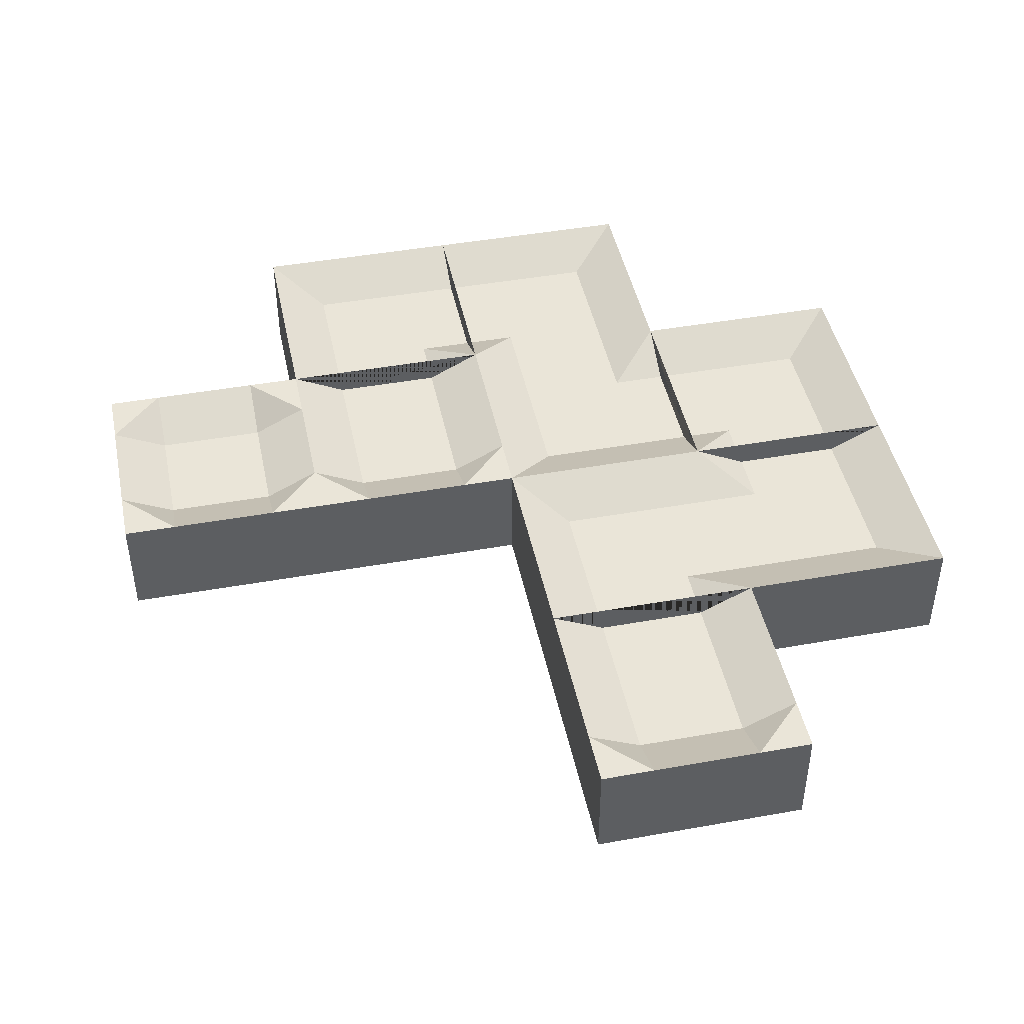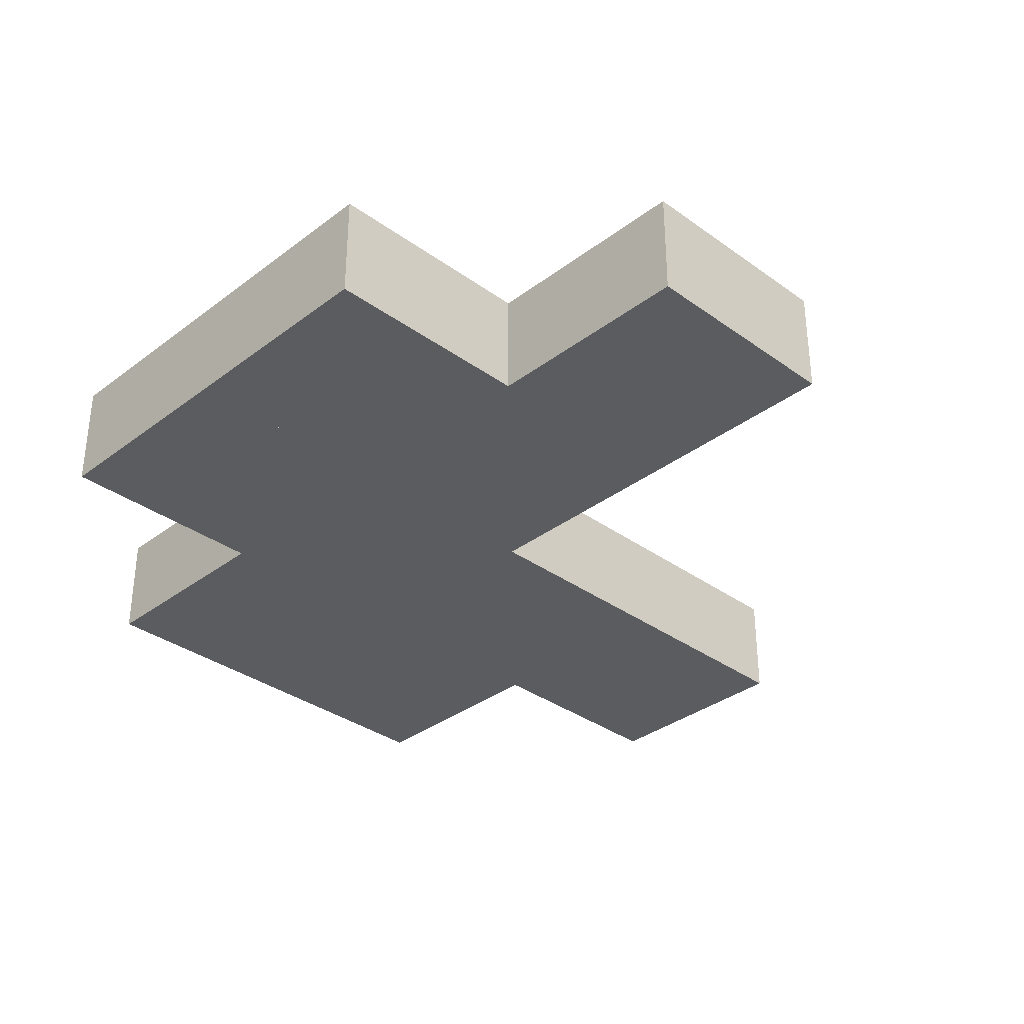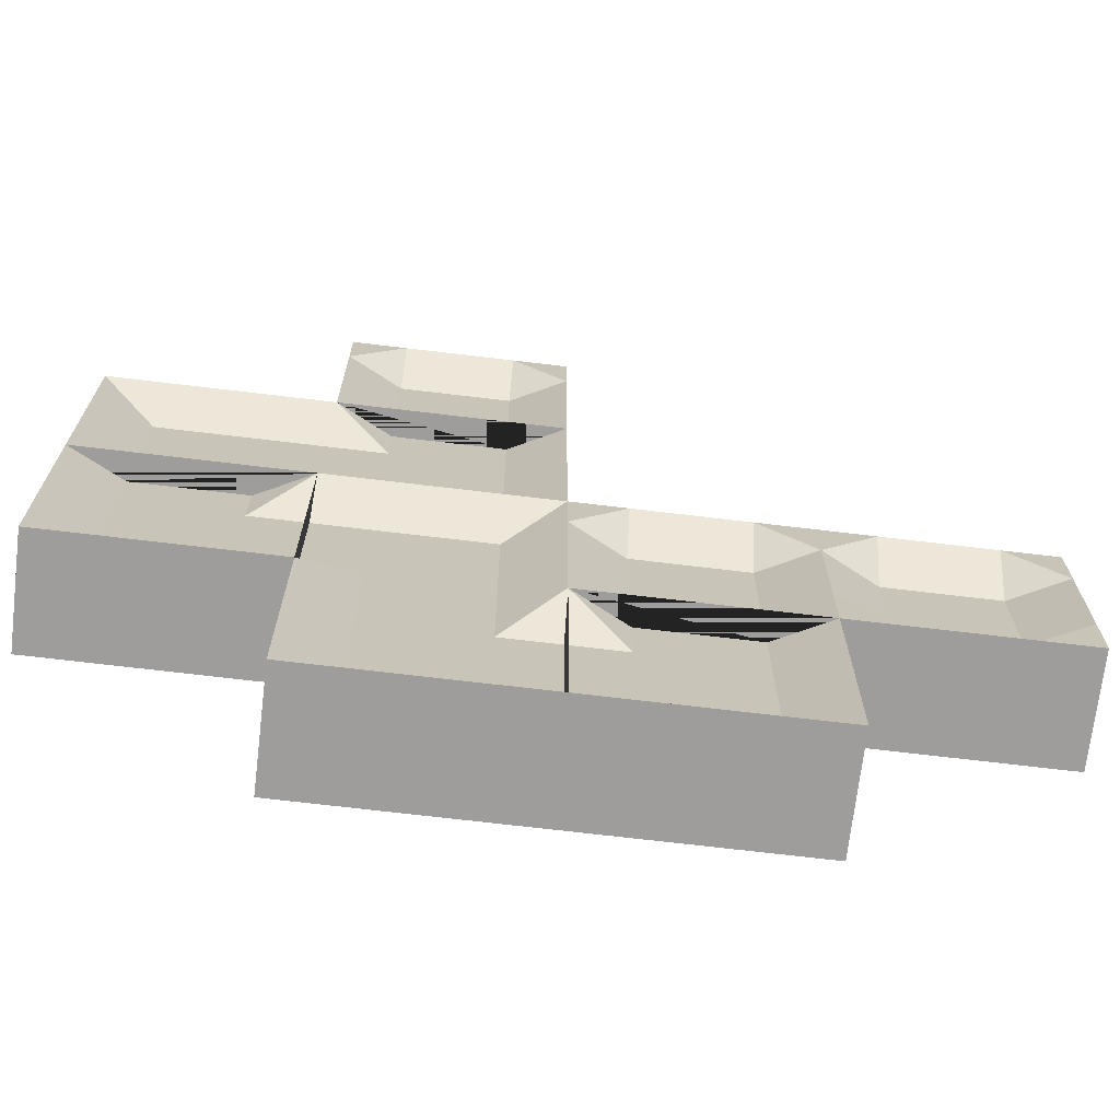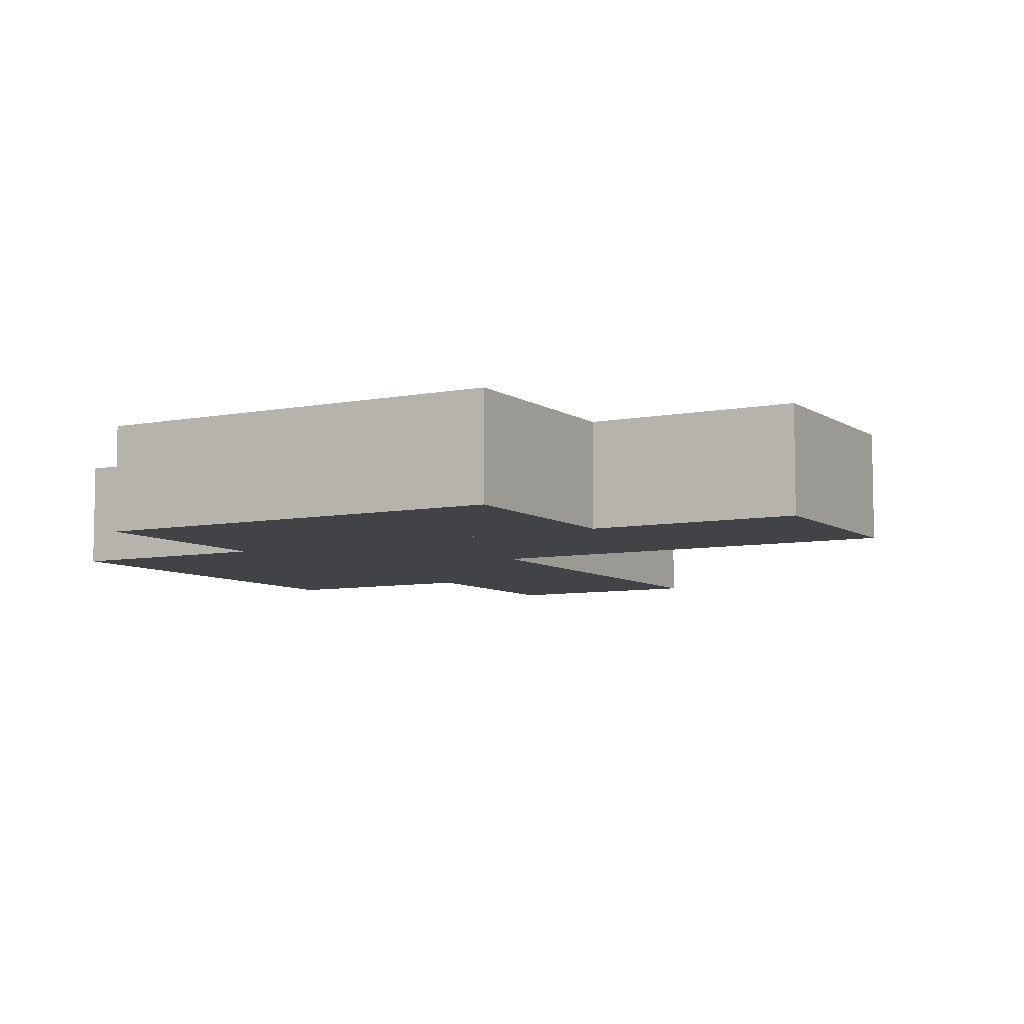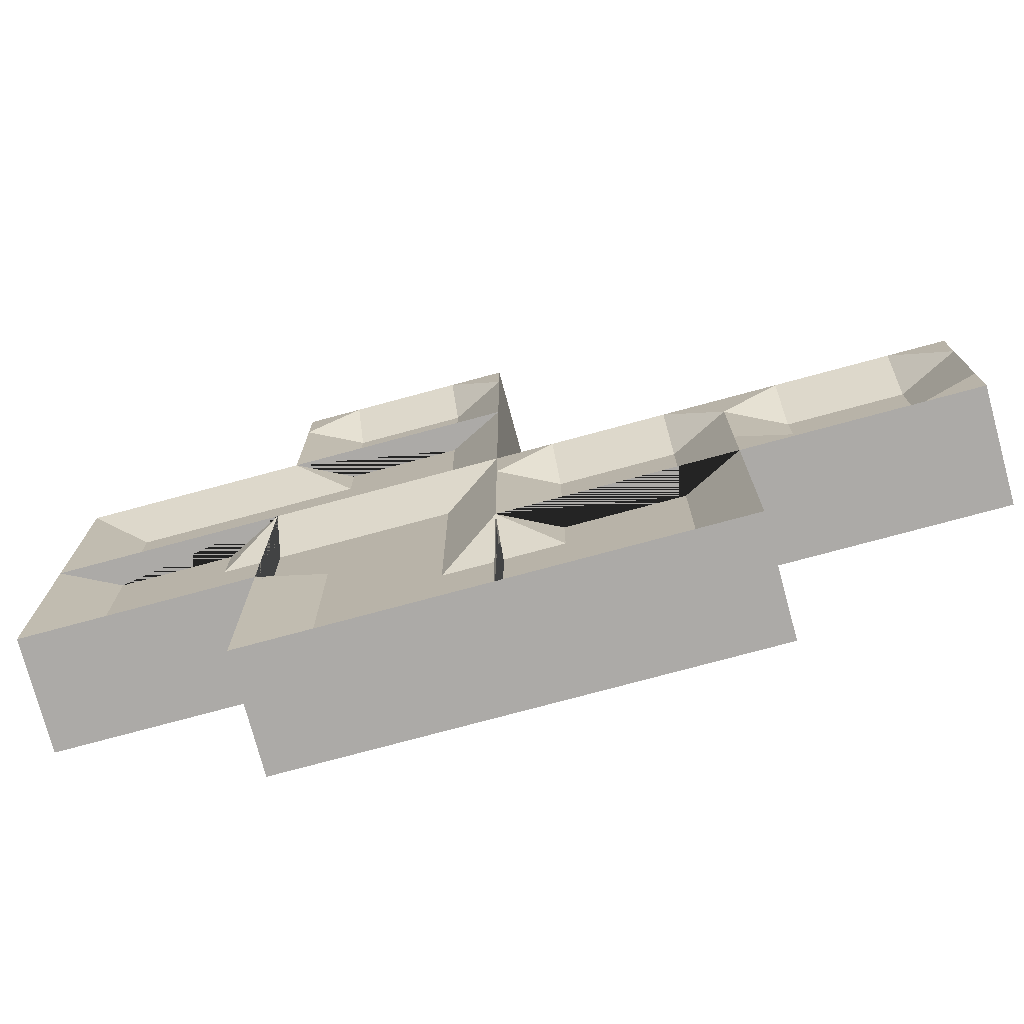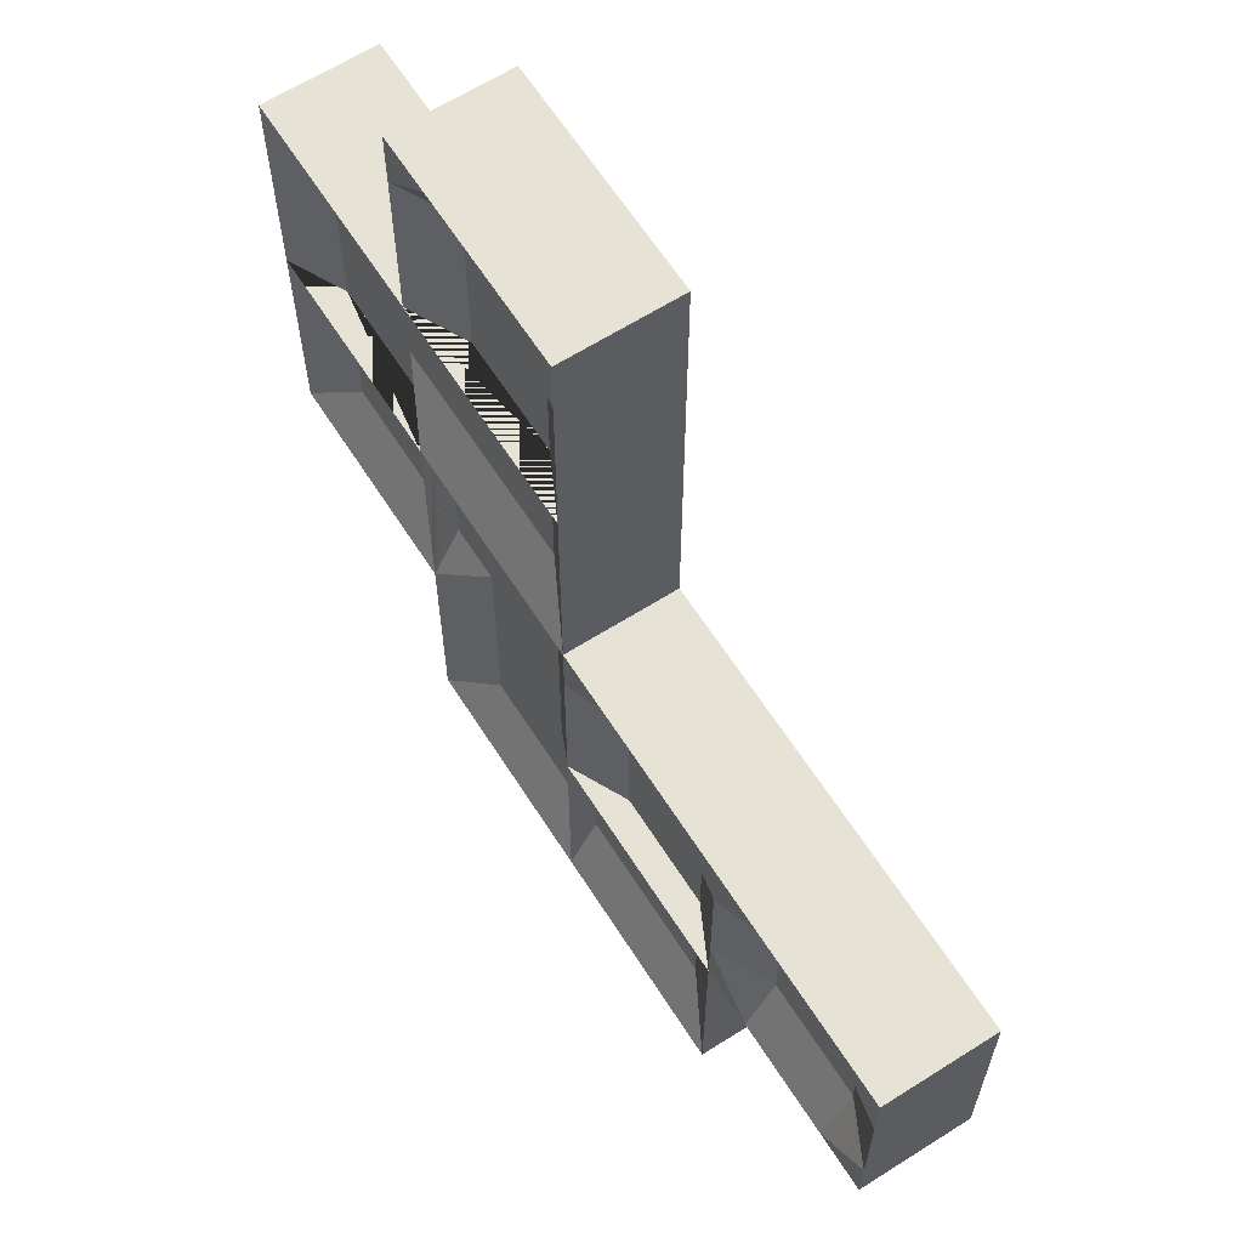
<metadata>
{"format":"obj","ext":"obj","renderer":"f3d","projection":"perspective","resolution":1024,"background":"white","views":[{"elev":45.2,"azim":-11.7,"up":"+Y"},{"elev":-34.1,"azim":-134.3,"up":"+Y"},{"elev":-70.4,"azim":173.2,"up":"+Z"},{"elev":-7.2,"azim":-150.4,"up":"+Y"},{"elev":-76.0,"azim":-164.9,"up":"+Z"},{"elev":63.7,"azim":-122.6,"up":"+Z"}]}
</metadata>
<code>
o foil.hole.1.3_Cube.271
v 13.5 0.25 -6.5
v 13 -0.5 -7
v 13 0.5 -7
v 13.5 0.5 -7
v 13 0.5 -6.5
v 14.5 0.25 -6.5
v 15 -0.5 -7
v 15 0.5 -7
v 14.5 0.5 -7
v 15 0.5 -6.5
v 13.5 0.25 -5.5
v 13 -0.5 -5
v 13 0.5 -5
v 13.5 0.5 -5
v 13 0.5 -5.5
v 14.5 0.25 -5.5
v 15 -0.5 -5
v 15 0.5 -5
v 14.5 0.5 -5
v 15 0.5 -5.5
f 5 4 3
f 10 8 9
f 15 13 14
f 20 19 18
f 3 4 9 8 7 2
f 8 10 20 18 17 7
f 2 12 13 15 5 3
f 13 12 17 18 19 14
f 12 2 7 17
f 5 1 4
f 10 9 6
f 5 15 11 1
f 15 14 11
f 6 1 11 16
f 10 6 16 20
f 20 16 19
f 4 1 6 9
f 14 19 16 11
o foil.ending.2.3_ending.539
v 15.5 0.25 -5.5
v 16.5 0.25 -5.5
v 15 -0.5 -7
v 15 0.5 -7
v 15 -0.5 -5
v 15 0.5 -5
v 17 -0.5 -7
v 17 0.5 -7
v 17 -0.5 -5
v 17 0.5 -5
v 16.5 0.25 -7
v 15.5 0.25 -7
v 16.5 0.5 -5
v 15.5 0.5 -5
v 17 0.5 -5.5
v 15 0.5 -5.5
f 25 29 30 33 34 26
f 23 25 26 36 24
f 36 26 34
f 29 27 28 35 30
f 35 33 30
f 25 23 27 29
f 30 29 27 28
f 26 24 23 25
f 23 24 32 31 28 27
f 22 31 32 21
f 33 35 22
f 36 34 21
f 21 34 33 22
f 31 22 35 28
f 21 32 24 36
o foil.corner.2.4_corner.1332
v 15.5 0.25 -8.5
v 17 -0.5 -7
v 17 0.5 -7
v 17 -0.5 -9
v 17 0.5 -9
v 15 -0.5 -7
v 15 0.5 -7
v 15 -0.5 -9
v 15 0.5 -9
v 15.5 0.25 -7
v 16.5 0.25 -7
v 17 0.25 -8.5
v 17 0.25 -7.5
v 16.5 0 -7.5
v 16.5 0 -7.5
v 16.5 0.25 -7.5
f 40 44 45 41
f 44 42 43 45
f 40 38 42 44
f 39 47 46 43 42 38
f 40 41 48 49 39 38
f 37 46 47 52 49 48
f 46 37 45 43
f 41 45 37 48
f 39 49 52
f 39 52 47
l 50 47
l 50 47
l 50 49
l 51 50
l 50 52
o foil.ending.3.1_ending.540
v 17.5 0.25 -1.5
v 18.5 0.25 -1.5
v 17 -0.5 -3
v 17 0.5 -3
v 17 -0.5 -1
v 17 0.5 -1
v 19 -0.5 -3
v 19 0.5 -3
v 19 -0.5 -1
v 19 0.5 -1
v 18.5 0.25 -3
v 17.5 0.25 -3
v 18.5 0.5 -1
v 17.5 0.5 -1
v 19 0.5 -1.5
v 17 0.5 -1.5
f 57 61 62 65 66 58
f 55 57 58 68 56
f 68 58 66
f 61 59 60 67 62
f 67 65 62
f 57 55 59 61
f 62 61 59 60
f 58 56 55 57
f 55 56 64 63 60 59
f 54 63 64 53
f 65 67 54
f 68 66 53
f 53 66 65 54
f 63 54 67 60
f 53 64 56 68
o foil.corner.3.2_corner.1333
v 17.5 0.25 -4.5
v 19 -0.5 -3
v 19 0.5 -3
v 19 -0.5 -5
v 19 0.5 -5
v 17 -0.5 -3
v 17 0.5 -3
v 17 -0.5 -5
v 17 0.5 -5
v 17.5 0.25 -3
v 18.5 0.25 -3
v 19 0.25 -4.5
v 19 0.25 -3.5
v 18.5 0 -3.5
v 18.5 0 -3.5
v 18.5 0.25 -3.5
f 72 76 77 73
f 76 74 75 77
f 72 70 74 76
f 71 79 78 75 74 70
f 72 73 80 81 71 70
f 69 78 79 84 81 80
f 78 69 77 75
f 73 77 69 80
f 71 81 84
f 71 84 79
l 82 79
l 82 79
l 82 81
l 83 82
l 82 84
o foil.corner.3.3_corner.1334
v 17.5 0.25 -5.5
v 19 -0.5 -7
v 19 0.5 -7
v 17 -0.5 -7
v 17 0.5 -7
v 19 -0.5 -5
v 19 0.5 -5
v 17 -0.5 -5
v 17 0.5 -5
v 19 0.25 -5.5
v 19 0.25 -6.5
v 17.5 0.25 -7
v 18.5 0.25 -7
v 18.5 0 -6.5
v 18.5 0 -6.5
v 18.5 0.25 -6.5
f 88 92 93 89
f 92 90 91 93
f 88 86 90 92
f 87 95 94 91 90 86
f 88 89 96 97 87 86
f 85 94 95 100 97 96
f 94 85 93 91
f 89 93 85 96
f 87 97 100
f 87 100 95
l 98 95
l 98 95
l 98 97
l 99 98
l 98 100
o foil.corner.3.4_corner.1335
v 18.5 0.25 -8.5
v 17 -0.5 -7
v 17 0.5 -7
v 19 -0.5 -7
v 19 0.5 -7
v 17 -0.5 -9
v 17 0.5 -9
v 19 -0.5 -9
v 19 0.5 -9
v 17 0.25 -8.5
v 17 0.25 -7.5
v 18.5 0.25 -7
v 17.5 0.25 -7
v 17.5 0 -7.5
v 17.5 0 -7.5
v 17.5 0.25 -7.5
f 104 108 109 105
f 108 106 107 109
f 104 102 106 108
f 103 111 110 107 106 102
f 104 105 112 113 103 102
f 101 110 111 116 113 112
f 110 101 109 107
f 105 109 101 112
f 103 113 116
f 103 116 111
l 114 111
l 114 111
l 114 113
l 115 114
l 114 116
o foil.corner.4.2_corner.1336
v 20.5 0.25 -3.5
v 19 -0.5 -5
v 19 0.5 -5
v 19 -0.5 -3
v 19 0.5 -3
v 21 -0.5 -5
v 21 0.5 -5
v 21 -0.5 -3
v 21 0.5 -3
v 20.5 0.25 -5
v 19.5 0.25 -5
v 19 0.25 -3.5
v 19 0.25 -4.5
v 19.5 0 -4.5
v 19.5 0 -4.5
v 19.5 0.25 -4.5
f 120 124 125 121
f 124 122 123 125
f 120 118 122 124
f 119 127 126 123 122 118
f 120 121 128 129 119 118
f 117 126 127 132 129 128
f 126 117 125 123
f 121 125 117 128
f 119 129 132
f 119 132 127
l 130 127
l 130 127
l 130 129
l 131 130
l 130 132
o foil.corner.4.3_corner.1337
v 20.5 0.25 -6.5
v 19 -0.5 -5
v 19 0.5 -5
v 21 -0.5 -5
v 21 0.5 -5
v 19 -0.5 -7
v 19 0.5 -7
v 21 -0.5 -7
v 21 0.5 -7
v 19 0.25 -6.5
v 19 0.25 -5.5
v 20.5 0.25 -5
v 19.5 0.25 -5
v 19.5 0 -5.5
v 19.5 0 -5.5
v 19.5 0.25 -5.5
f 136 140 141 137
f 140 138 139 141
f 136 134 138 140
f 135 143 142 139 138 134
f 136 137 144 145 135 134
f 133 142 143 148 145 144
f 142 133 141 139
f 137 141 133 144
f 135 145 148
f 135 148 143
l 146 143
l 146 143
l 146 145
l 147 146
l 146 148

</code>
